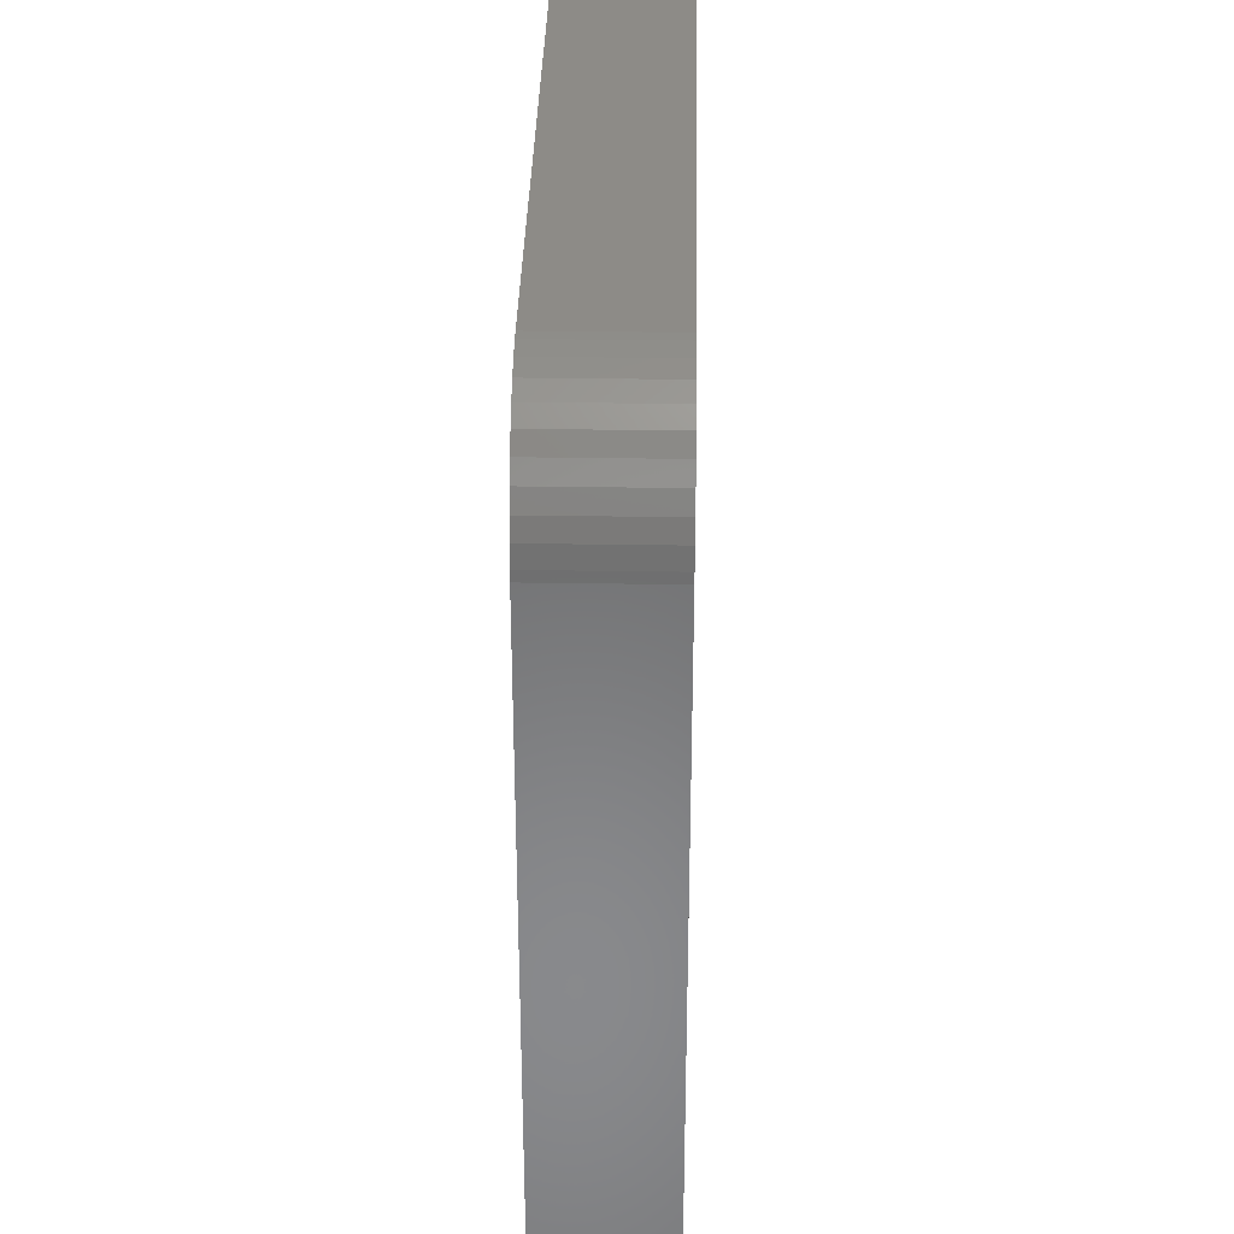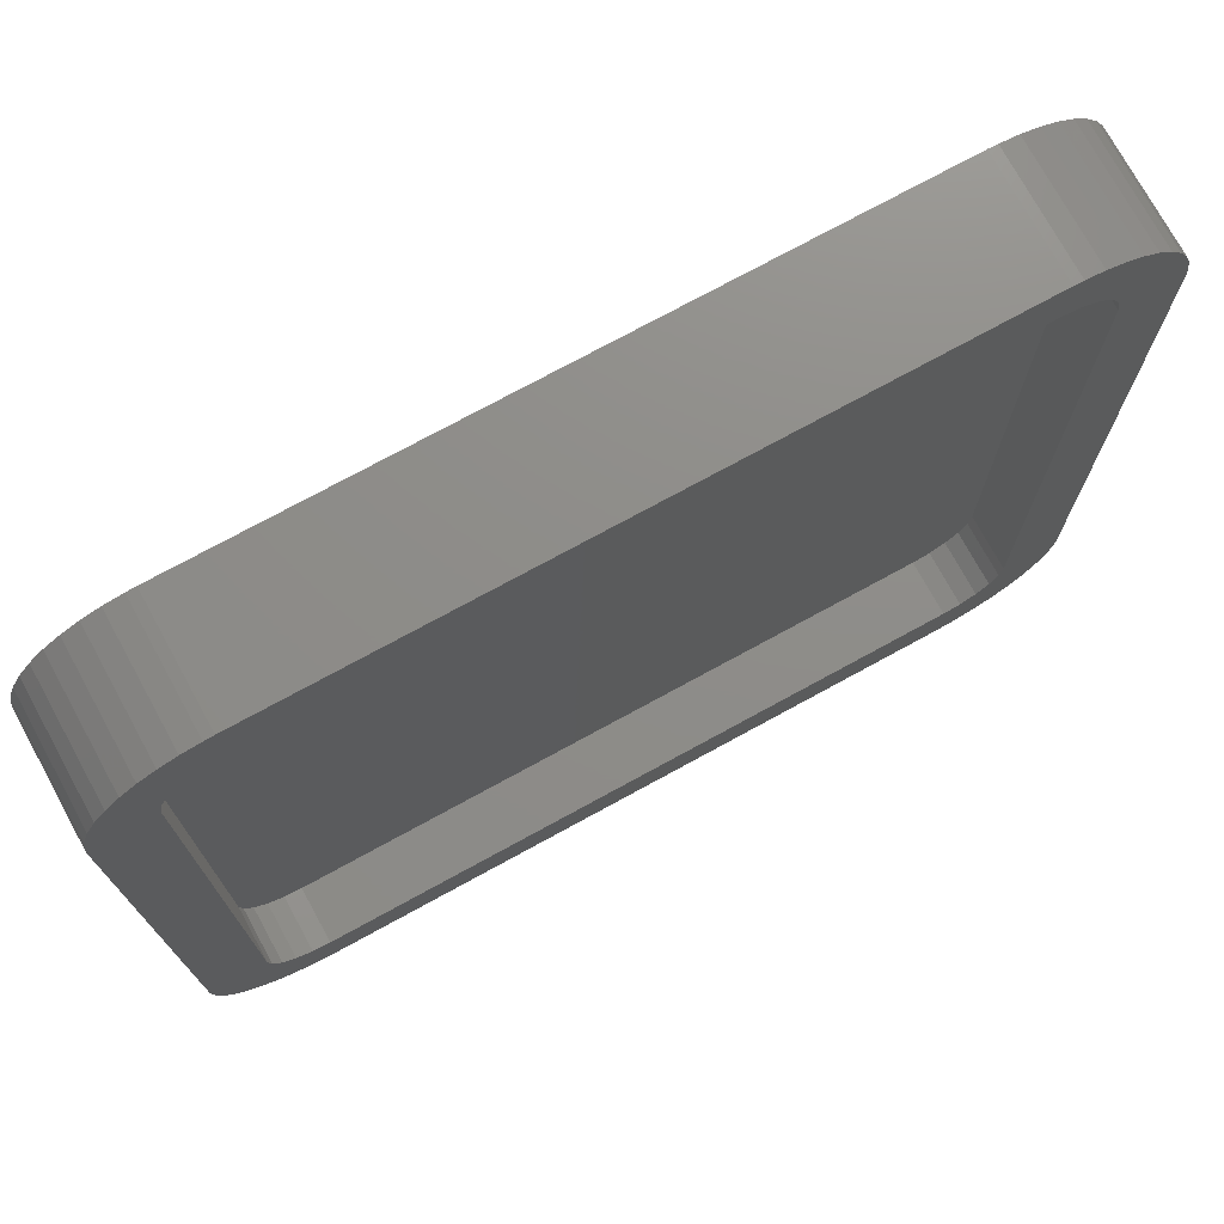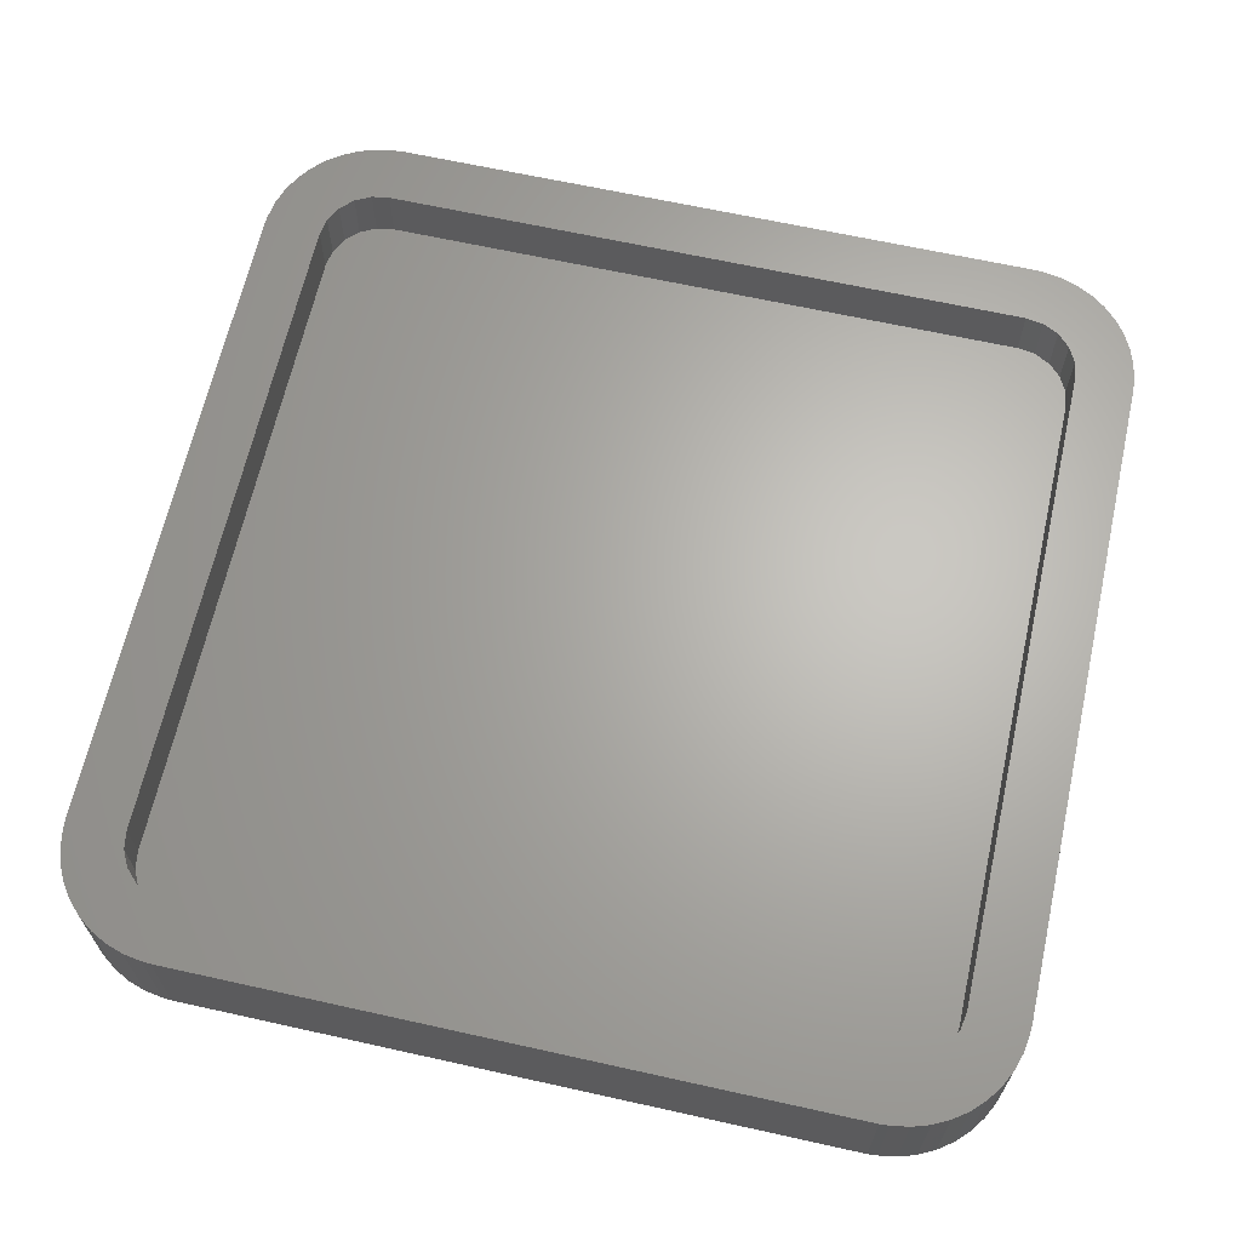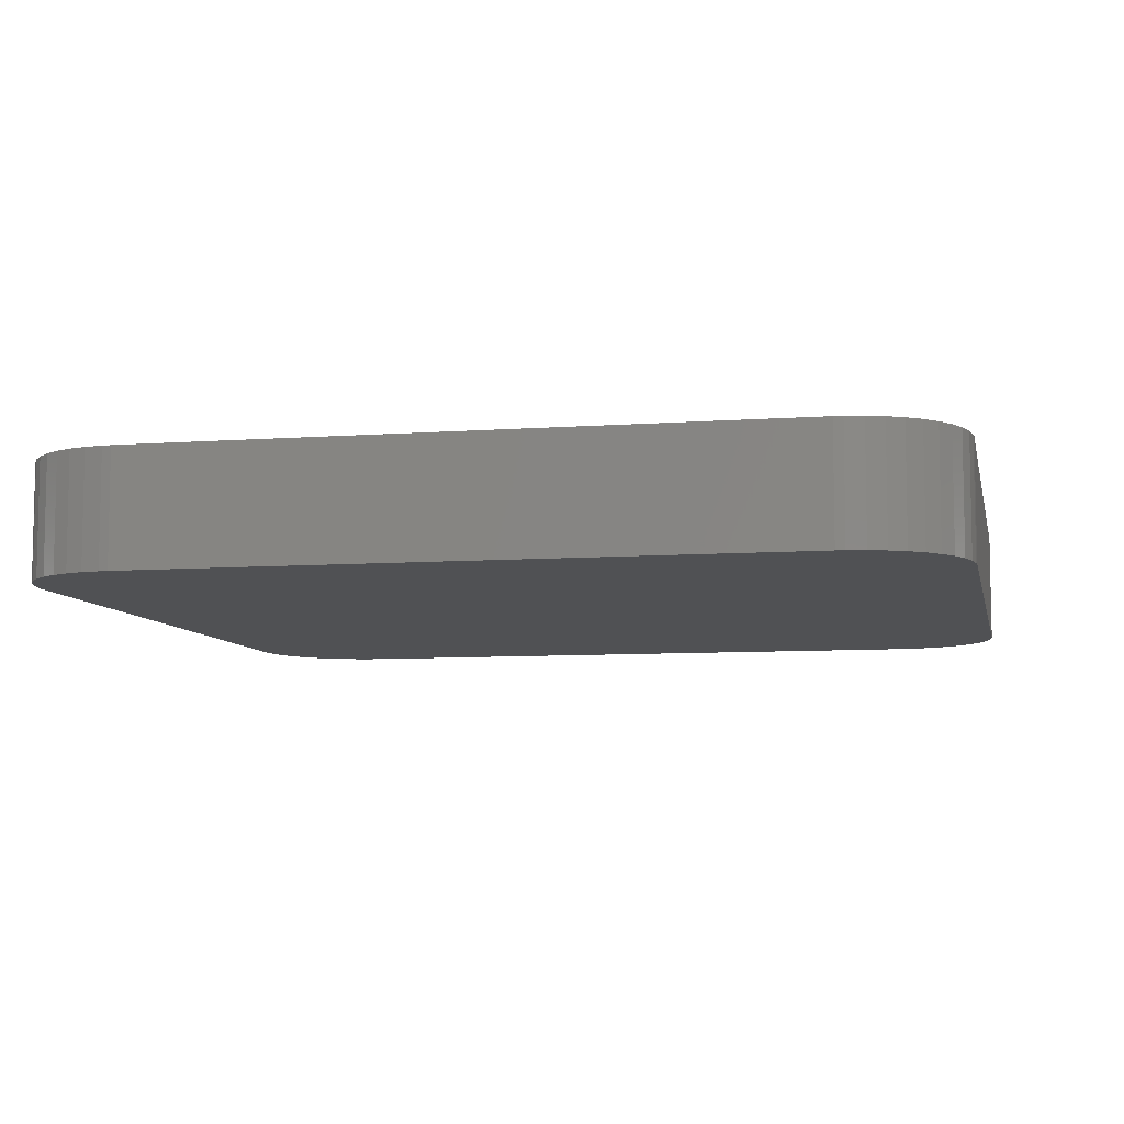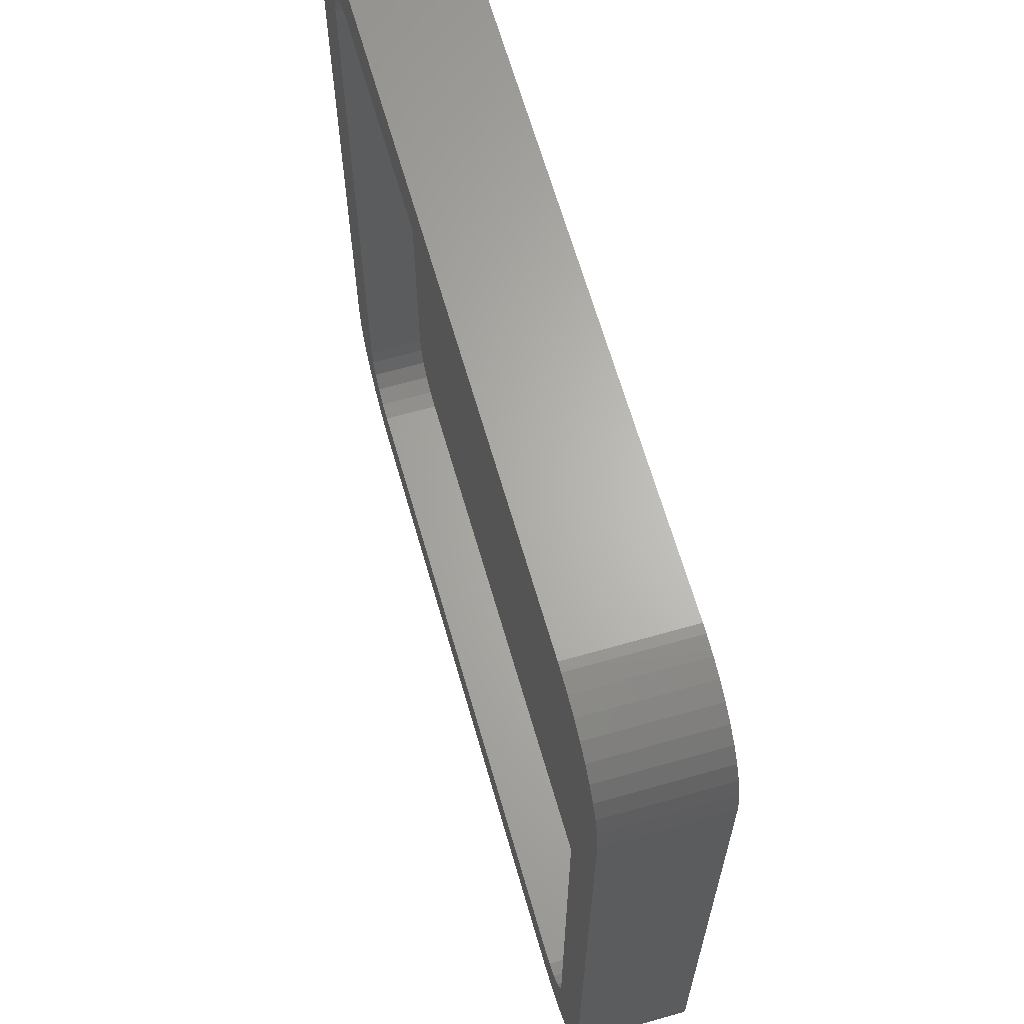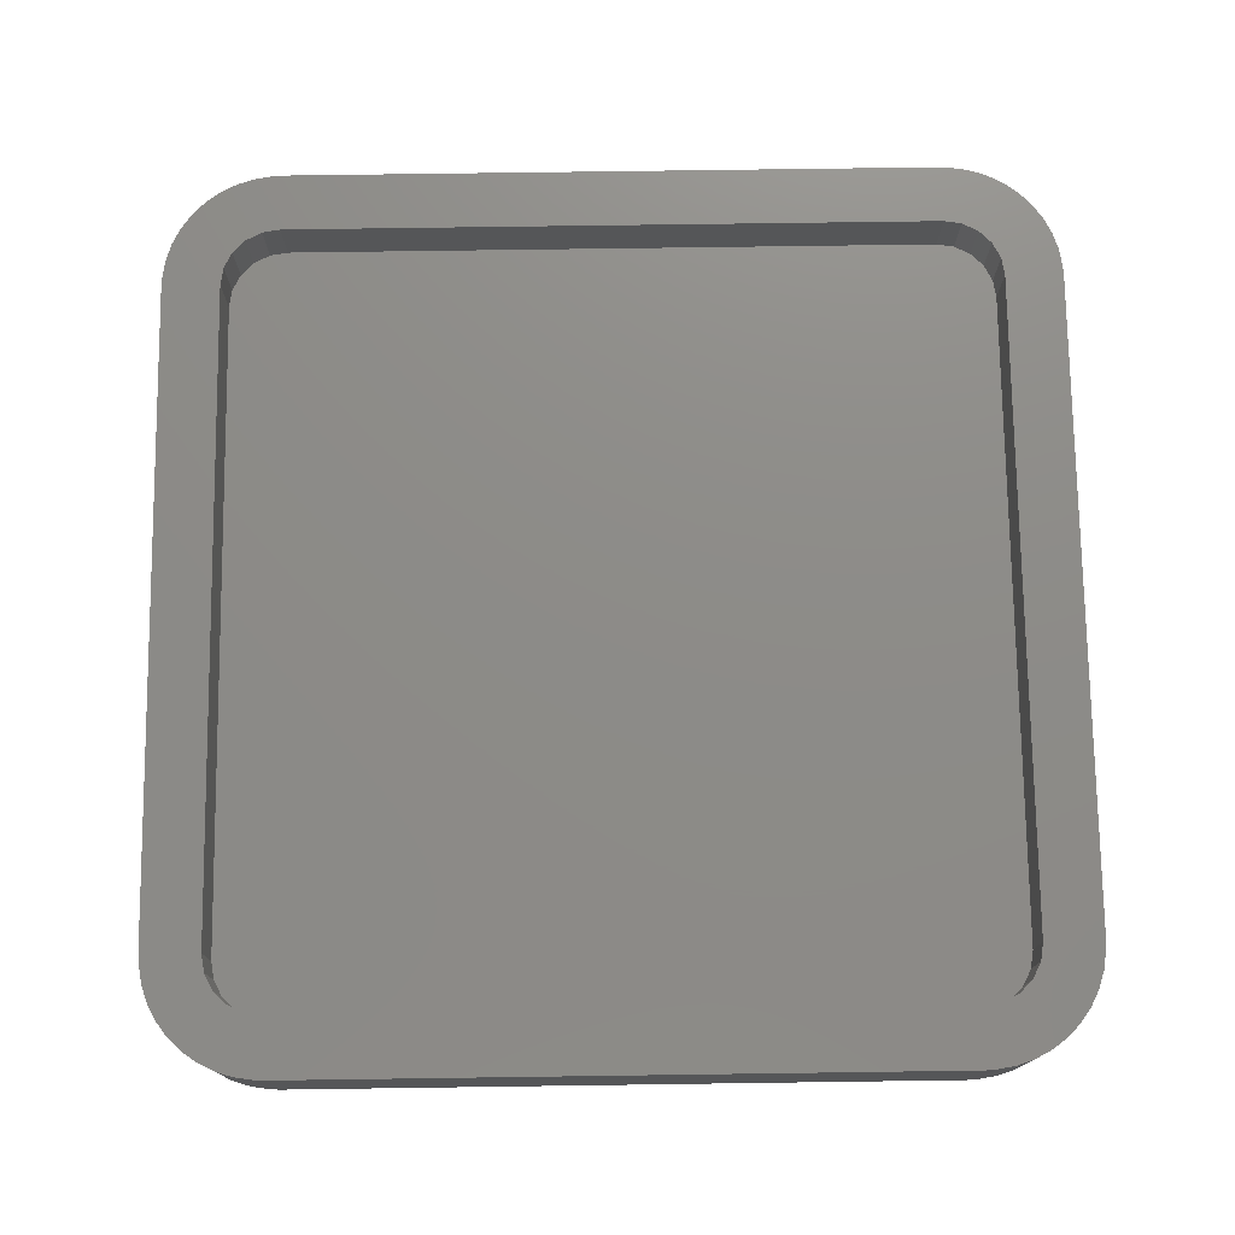
<metadata>
{"format":"stl","ext":"stl","renderer":"f3d","projection":"perspective","resolution":1024,"background":"white","views":[{"elev":34.3,"azim":91.2,"up":"+Y"},{"elev":74.3,"azim":-28.7,"up":"+Y"},{"elev":65.4,"azim":12.6,"up":"+Z"},{"elev":-7.7,"azim":11.7,"up":"+Z"},{"elev":65.1,"azim":74.0,"up":"+Y"},{"elev":75.3,"azim":-90.8,"up":"+Z"}]}
</metadata>
<code>
# stl→obj: 144 verts, 284 faces
v 42.82 1.604 6
v 42.96 2.531 0
v 42.96 2.531 6
v 42.82 1.604 0
v 1.604 42.82 0
v 0.711 42.53 6
v 1.604 42.82 6
v 0.711 42.53 0
v -0.8847 -1.548 0
v -1.548 -0.8847 6
v -1.548 -0.8847 0
v -0.8847 -1.548 6
v 2.531 42.96 0
v 2.531 42.96 6
v 42.53 39.29 6
v 42.1 40.13 0
v 42.1 40.13 6
v 42.53 39.29 0
v -2.1 40.13 0
v -1.548 40.88 6
v -1.548 40.88 0
v -2.1 40.13 6
v -3 3 0
v -3 37 6
v -3 37 0
v -3 3 6
v -2.1 -0.1253 6
v -2.1 -0.1253 0
v 1.604 -2.816 0
v 2.531 -2.963 6
v 1.604 -2.816 6
v 2.531 -2.963 0
v -2.816 38.4 0
v -2.526 39.29 6
v -2.526 39.29 0
v -2.816 38.4 6
v 3 -3 0
v 37 -3 6
v 3 -3 6
v 37 -3 0
v 43 3 0
v 43 3 6
v 43 37 0
v 43 37 6
v 37.47 -2.963 0
v 38.4 -2.816 6
v 37.47 -2.963 6
v 38.4 -2.816 0
v -2.963 37.47 0
v -2.963 37.47 6
v 39.29 -2.526 0
v 40.13 -2.1 6
v 39.29 -2.526 6
v 40.13 -2.1 0
v -0.1253 42.1 6
v -0.1253 42.1 0
v 40.88 -1.548 6
v 41.55 -0.8847 0
v 41.55 -0.8847 6
v 40.88 -1.548 0
v 42.96 37.47 0
v 42.96 37.47 6
v 42.53 0.711 6
v 42.53 0.711 0
v 37 43 0
v 3 43 6
v 37 43 6
v 3 43 0
v 0.711 -2.526 0
v 0.711 -2.526 6
v -0.8847 41.55 6
v -0.8847 41.55 0
v -2.963 2.531 0
v -2.963 2.531 6
v -2.526 0.711 6
v -2.526 0.711 0
v 41.55 40.88 6
v 40.88 41.55 0
v 40.88 41.55 6
v 41.55 40.88 0
v 40 37 6
v 42.82 38.4 6
v 40 3 6
v 39.85 37.93 6
v 39.43 38.76 6
v 39.85 2.073 6
v 38.76 39.43 6
v 40.13 42.1 6
v 42.1 -0.1253 6
v 39.43 1.237 6
v 39.29 42.53 6
v 37.93 39.85 6
v 38.4 42.82 6
v 37.47 42.96 6
v 37 40 6
v 3 40 6
v 2.073 39.85 6
v 1.237 39.43 6
v 0.5729 38.76 6
v 38.76 0.5729 6
v 37.93 0.1468 6
v 37 0 6
v 3 0 6
v 2.073 0.1468 6
v 1.237 0.5729 6
v 0.5729 1.237 6
v 0.1468 2.073 6
v -2.816 1.604 6
v 0 3 6
v -0.1253 -2.1 6
v 0 37 6
v 0.1468 37.93 6
v 38.4 42.82 0
v 37.47 42.96 0
v 42.82 38.4 0
v 42.1 -0.1253 0
v -2.816 1.604 0
v 40.13 42.1 0
v 39.29 42.53 0
v -0.1253 -2.1 0
v 39.43 38.76 3
v 38.76 39.43 3
v 2.073 0.1468 3
v 1.237 0.5729 3
v 1.237 39.43 3
v 2.073 39.85 3
v 38.76 0.5729 3
v 37.93 0.1468 3
v 3 40 3
v 0.5729 1.237 3
v 0 37 3
v 0 3 3
v 37 40 3
v 40 37 3
v 39.85 37.93 3
v 40 3 3
v 37 0 3
v 39.85 2.073 3
v 37.93 39.85 3
v 39.43 1.237 3
v 3 0 3
v 0.5729 38.76 3
v 0.1468 37.93 3
v 0.1468 2.073 3
f 1 2 3
f 2 1 4
f 5 6 7
f 6 5 8
f 9 10 11
f 10 9 12
f 13 7 14
f 7 13 5
f 15 16 17
f 16 15 18
f 19 20 21
f 20 19 22
f 23 24 25
f 24 23 26
f 11 27 28
f 27 11 10
f 29 30 31
f 30 29 32
f 33 34 35
f 34 33 36
f 37 38 39
f 38 37 40
f 3 41 42
f 41 3 2
f 42 43 44
f 43 42 41
f 45 46 47
f 46 45 48
f 49 36 33
f 36 49 50
f 51 52 53
f 52 51 54
f 8 55 6
f 55 8 56
f 57 58 59
f 58 57 60
f 44 61 62
f 61 44 43
f 54 57 52
f 57 54 60
f 63 4 1
f 4 63 64
f 65 66 67
f 66 65 68
f 69 31 70
f 31 69 29
f 25 50 49
f 50 25 24
f 21 71 72
f 71 21 20
f 73 26 23
f 26 73 74
f 28 75 76
f 75 28 27
f 48 53 46
f 53 48 51
f 68 14 66
f 14 68 13
f 77 78 79
f 78 77 80
f 81 44 62
f 44 81 42
f 81 62 82
f 83 42 81
f 84 82 15
f 42 83 3
f 84 15 17
f 3 83 1
f 85 17 77
f 86 1 83
f 85 77 79
f 1 86 63
f 87 79 88
f 63 86 89
f 90 89 86
f 82 84 81
f 17 85 84
f 87 88 91
f 79 87 85
f 92 91 93
f 91 92 87
f 94 92 93
f 95 94 67
f 94 95 92
f 66 95 67
f 66 96 95
f 14 96 66
f 14 97 96
f 7 97 14
f 6 97 7
f 97 6 98
f 55 98 6
f 71 98 55
f 98 71 99
f 22 99 20
f 20 99 71
f 89 90 59
f 59 90 57
f 100 57 90
f 57 100 52
f 52 100 53
f 101 53 100
f 53 101 46
f 101 47 46
f 102 47 101
f 102 38 47
f 103 38 102
f 103 39 38
f 103 30 39
f 104 30 103
f 104 31 30
f 70 104 105
f 104 70 31
f 12 105 106
f 27 106 107
f 108 107 109
f 105 110 70
f 111 24 109
f 99 22 112
f 26 109 24
f 34 112 22
f 74 109 26
f 36 112 34
f 108 109 74
f 112 36 111
f 105 12 110
f 111 36 50
f 106 10 12
f 111 50 24
f 106 27 10
f 107 75 27
f 107 108 75
f 32 39 30
f 39 32 37
f 113 94 93
f 94 113 114
f 56 71 55
f 71 56 72
f 82 18 15
f 18 82 115
f 89 64 63
f 64 89 116
f 76 108 117
f 108 76 75
f 17 80 77
f 80 17 16
f 40 47 38
f 47 40 45
f 59 116 89
f 116 59 58
f 118 91 88
f 91 118 119
f 35 22 19
f 22 35 34
f 78 88 79
f 88 78 118
f 119 93 91
f 93 119 113
f 117 74 73
f 74 117 108
f 62 115 82
f 115 62 61
f 40 41 2
f 41 40 43
f 45 2 4
f 65 43 40
f 45 4 64
f 43 65 61
f 45 64 116
f 114 61 65
f 45 116 58
f 61 114 115
f 45 58 60
f 115 114 18
f 45 60 54
f 18 114 16
f 45 54 51
f 16 114 80
f 78 114 118
f 45 51 48
f 118 114 119
f 2 45 40
f 80 114 78
f 119 114 113
f 37 65 40
f 37 68 65
f 23 37 32
f 37 23 68
f 73 32 29
f 25 68 23
f 73 29 69
f 68 25 13
f 73 69 120
f 49 13 25
f 73 120 9
f 13 49 5
f 73 9 11
f 5 49 8
f 73 11 28
f 8 49 56
f 73 28 76
f 56 49 72
f 73 76 117
f 72 49 21
f 32 73 23
f 21 49 19
f 19 49 35
f 35 49 33
f 114 67 94
f 67 114 65
f 9 110 12
f 110 9 120
f 120 70 110
f 70 120 69
f 121 87 122
f 87 121 85
f 123 105 104
f 105 123 124
f 125 97 98
f 97 125 126
f 127 101 100
f 101 127 128
f 126 96 97
f 96 126 129
f 105 130 106
f 130 105 124
f 109 131 111
f 131 109 132
f 133 134 135
f 134 133 136
f 133 135 121
f 137 136 133
f 133 121 122
f 136 137 138
f 133 122 139
f 138 137 140
f 140 137 127
f 127 137 128
f 129 137 133
f 129 141 137
f 131 129 126
f 129 131 141
f 131 126 125
f 132 141 131
f 131 125 142
f 141 132 123
f 131 142 143
f 123 132 124
f 124 132 130
f 130 132 144
f 140 86 138
f 86 140 90
f 137 103 102
f 103 137 141
f 99 125 98
f 125 99 142
f 141 104 103
f 104 141 123
f 112 142 99
f 142 112 143
f 129 95 96
f 95 129 133
f 138 83 136
f 83 138 86
f 136 81 134
f 81 136 83
f 133 92 95
f 92 133 139
f 127 90 140
f 90 127 100
f 128 102 101
f 102 128 137
f 106 144 107
f 144 106 130
f 139 87 92
f 87 139 122
f 107 132 109
f 132 107 144
f 134 84 135
f 84 134 81
f 135 85 121
f 85 135 84
f 111 143 112
f 143 111 131

</code>
